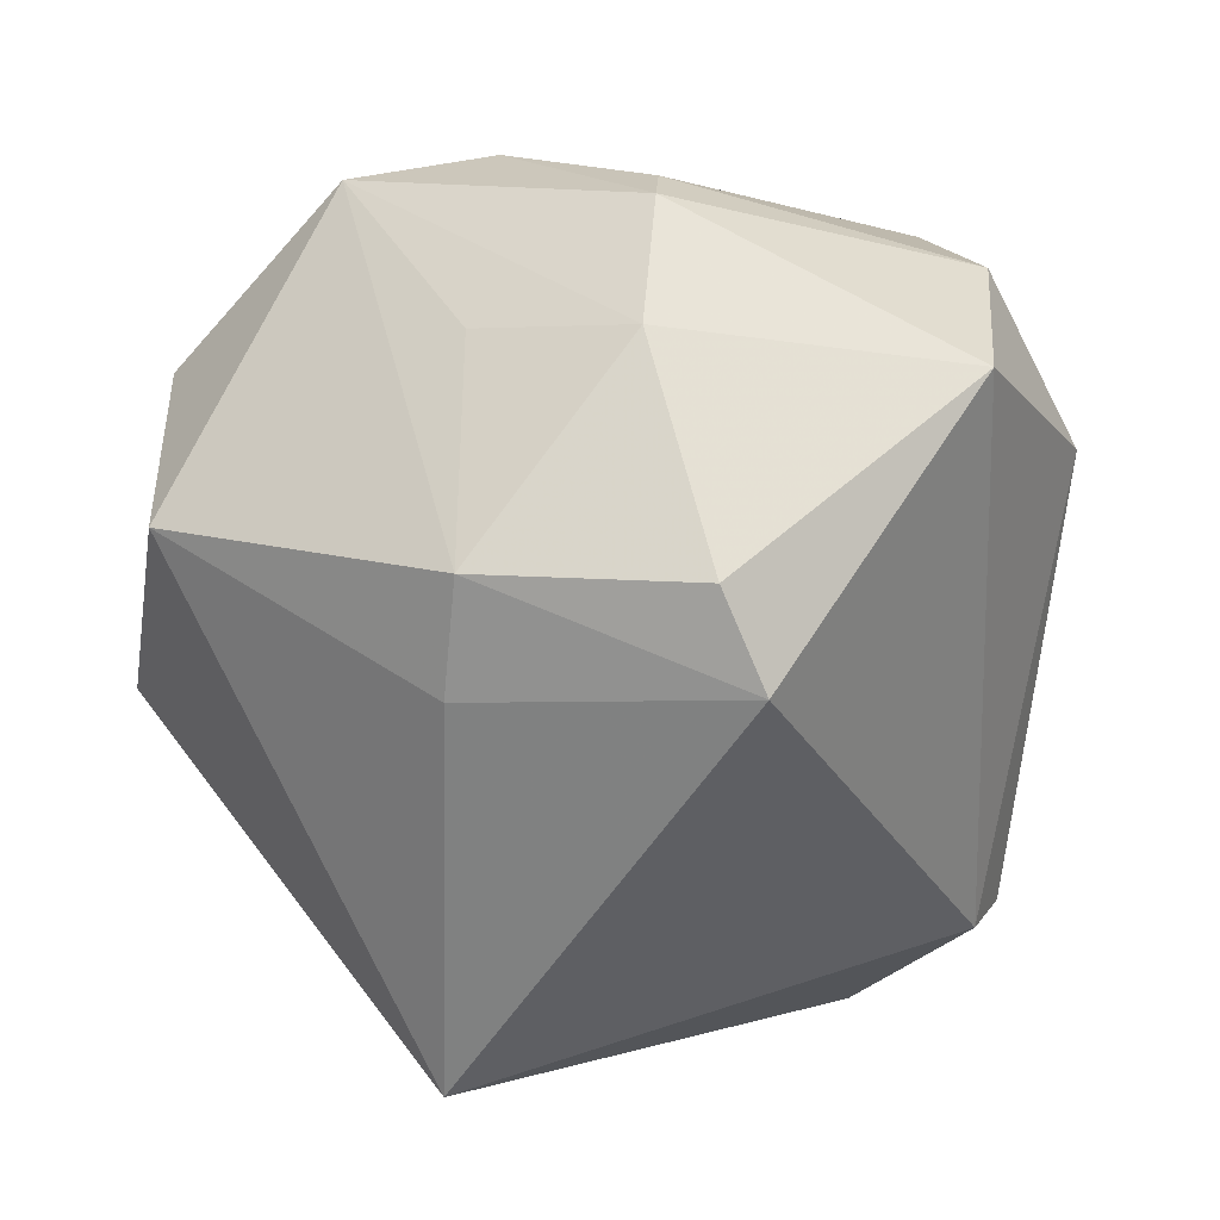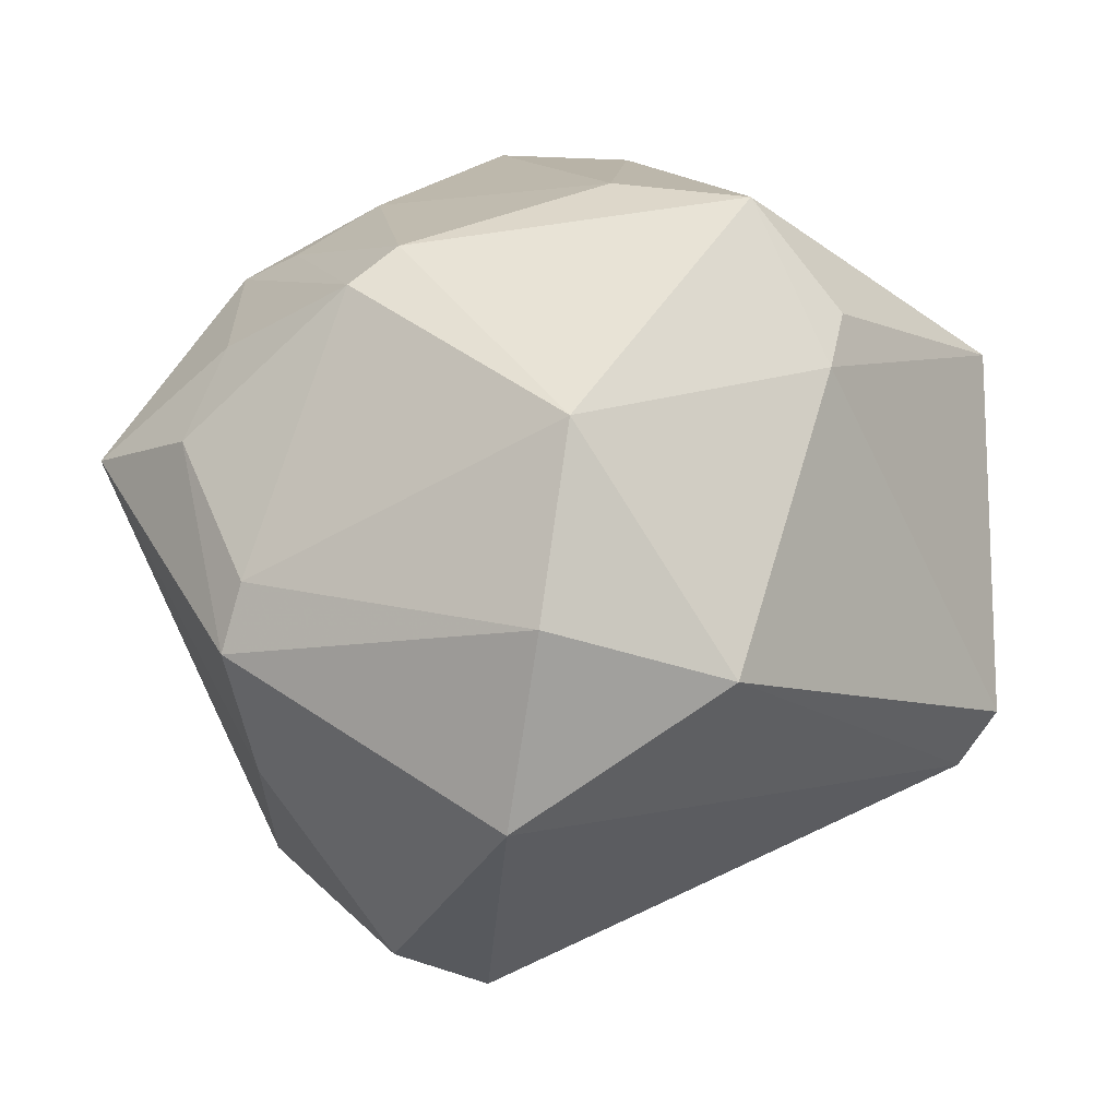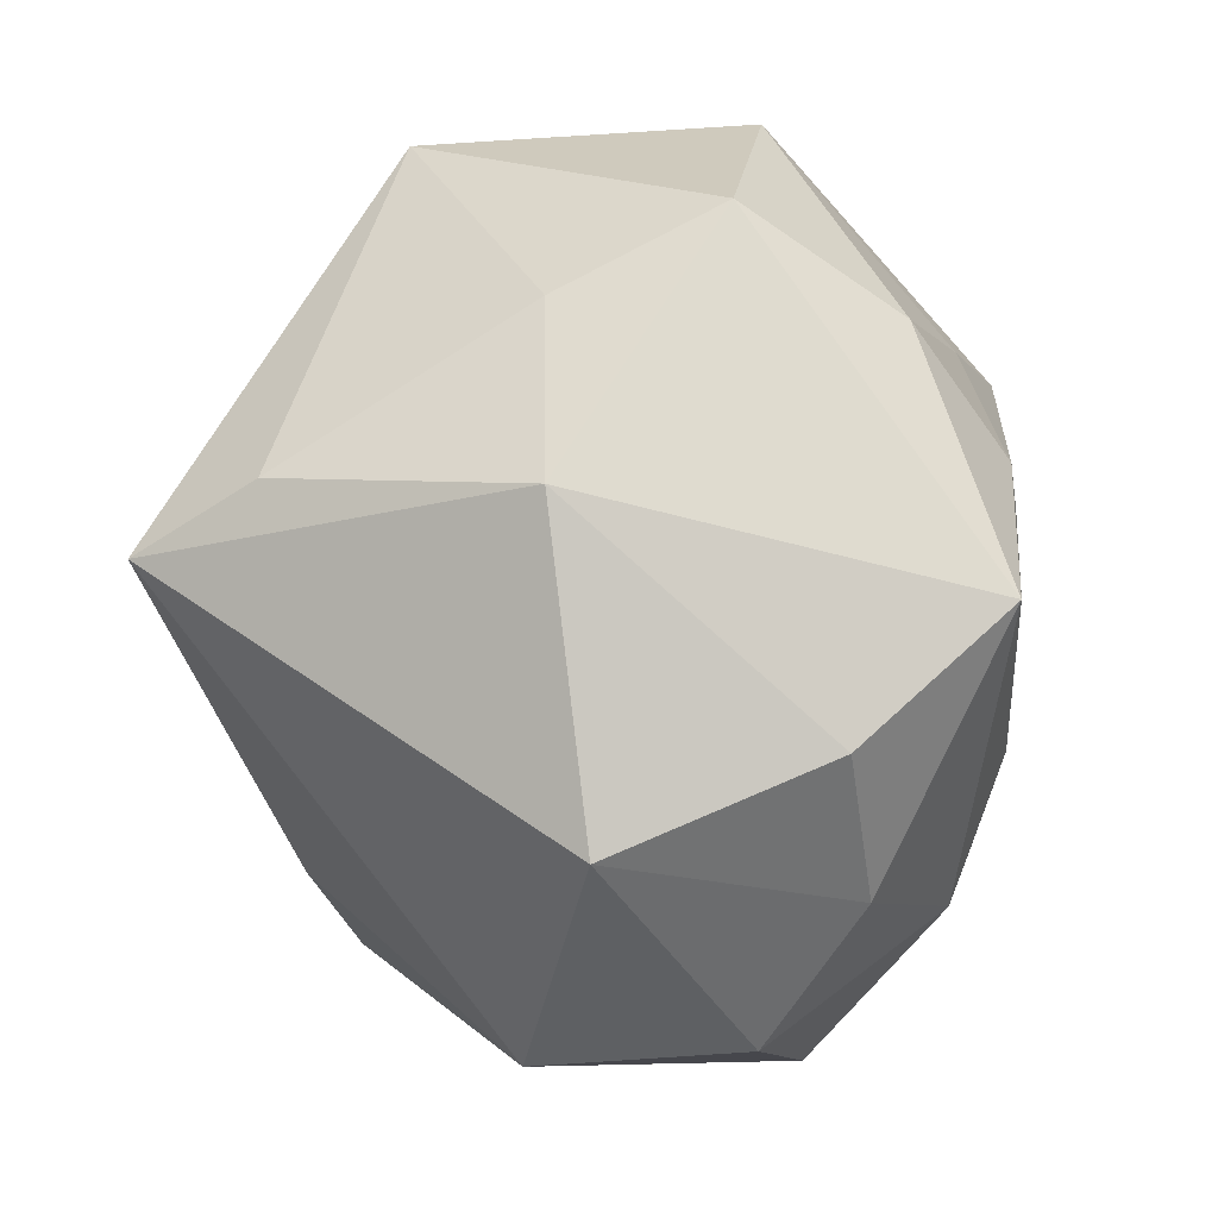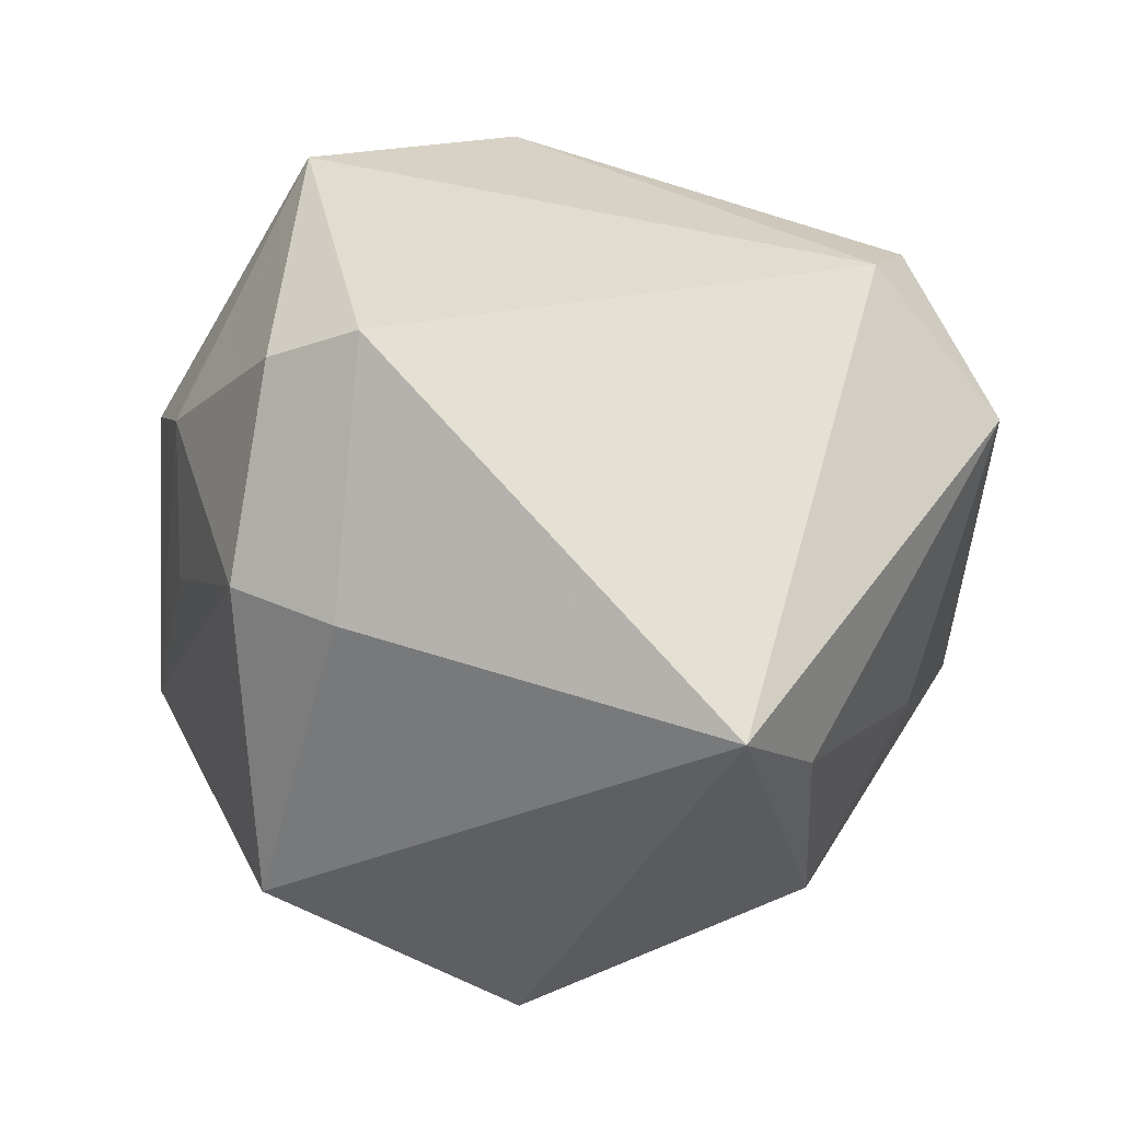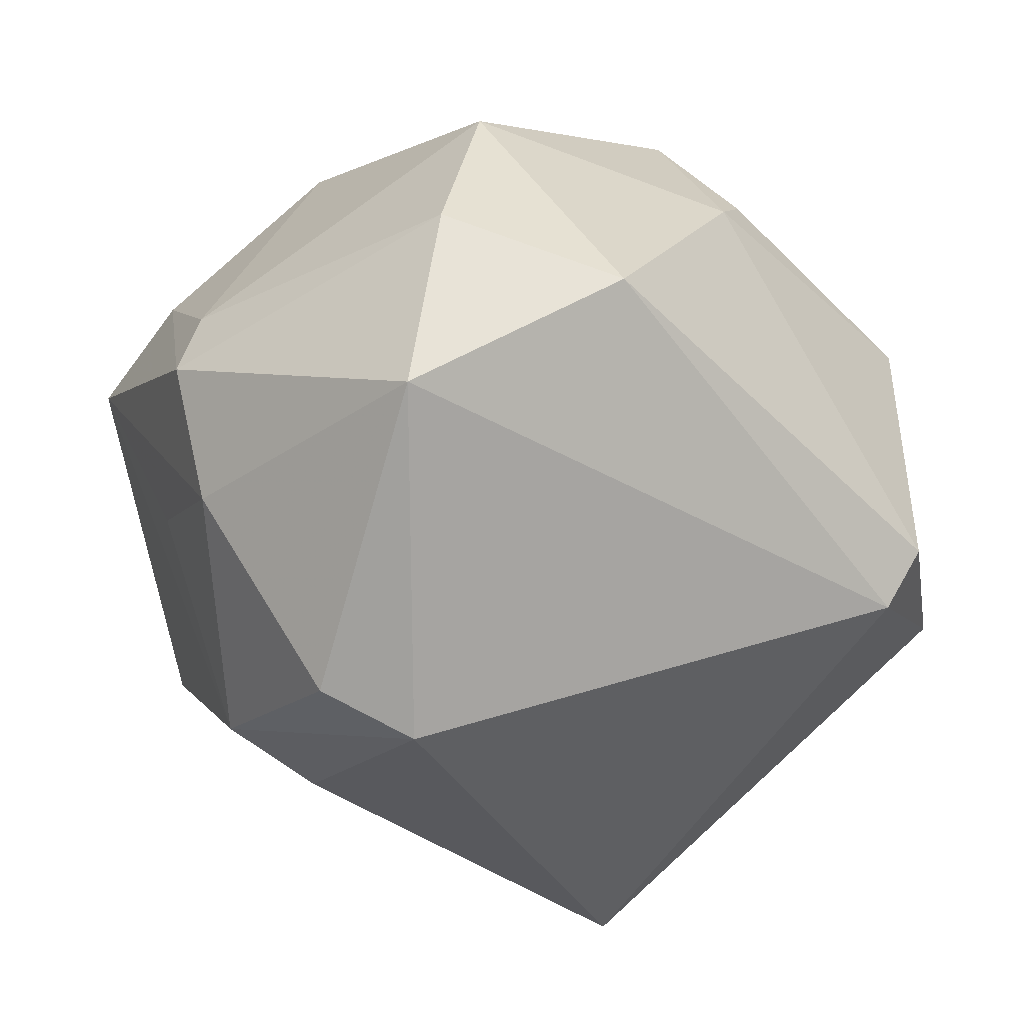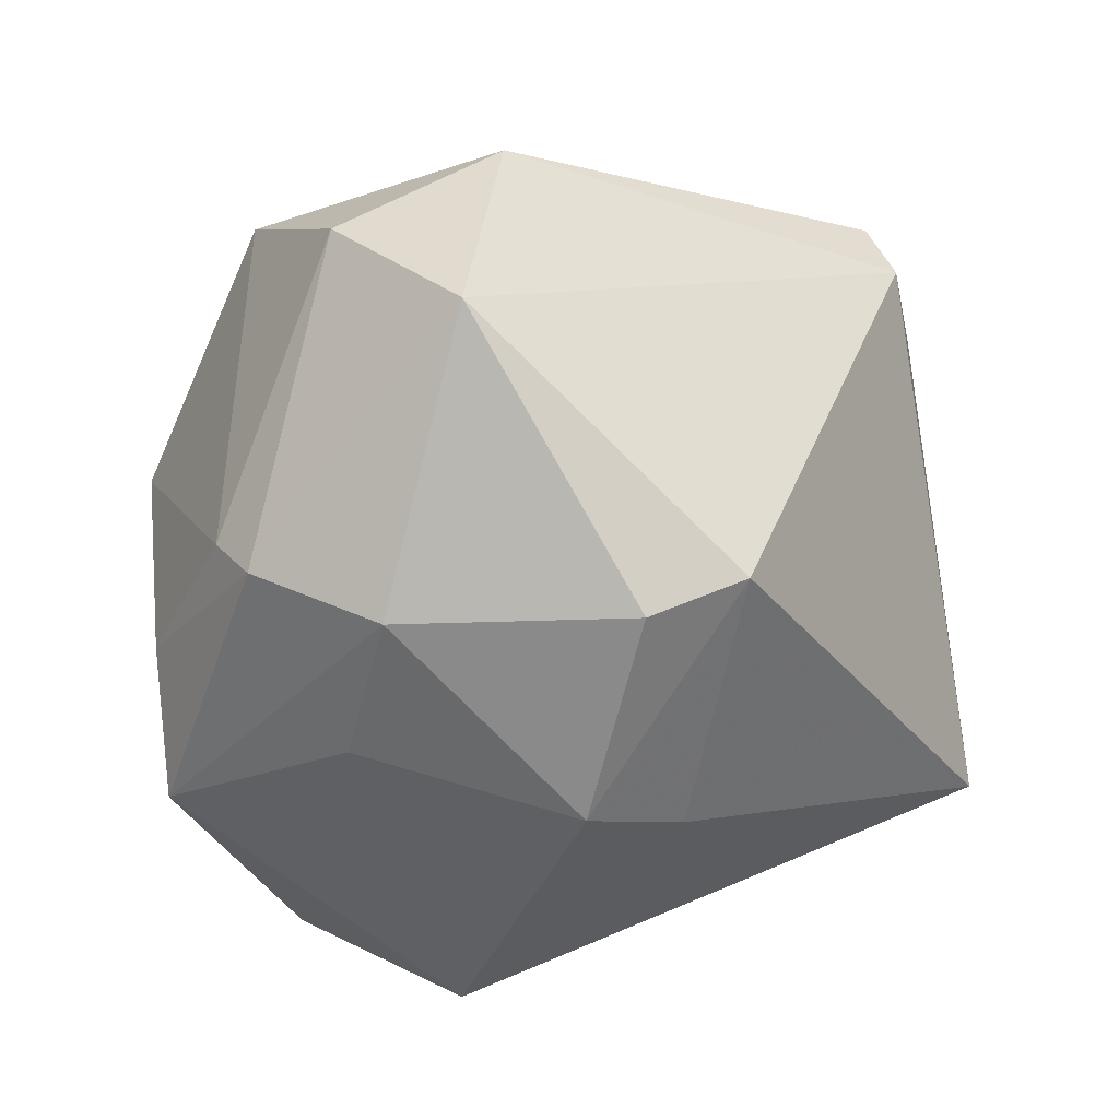
<metadata>
{"format":"obj","ext":"obj","renderer":"f3d","projection":"perspective","resolution":1024,"background":"white","views":[{"elev":-50.4,"azim":105.2,"up":"+Z"},{"elev":18.2,"azim":153.6,"up":"+Z"},{"elev":-68.2,"azim":-82.2,"up":"+Y"},{"elev":-5.4,"azim":-177.2,"up":"+Y"},{"elev":-27.1,"azim":160.0,"up":"+Z"},{"elev":28.5,"azim":130.3,"up":"+Y"}]}
</metadata>
<code>
v 0.02369 0.04442 0.008021
v -0.03911 -0.01629 -0.002478
v 0.02138 0.007401 0.03716
v 0.01754 0.01913 -0.04125
v 0.02044 -0.009929 -0.03615
v 0.02763 0.008786 0.03405
v 0.004836 0.04913 0.001257
v -0.02731 -0.02355 -0.03112
v -0.02763 -0.03658 -0.003735
v 0.003915 -0.04953 -0.003978
v -0.02232 0.002542 0.03658
v 0.03552 -0.005452 0.0253
v 0.04272 0.0163 0.007126
v 0.03078 -0.03685 -0.01436
v 0.04083 0.01408 -0.0142
v -0.002534 0.007932 0.04166
v 0.01272 -0.01806 0.0361
v 0.04115 -0.002632 -0.008972
v 0.04521 0.01663 -3.52e-05
v 0.02358 -0.01561 0.03202
v 0.03163 -0.005651 -0.03249
v -0.04825 0.01335 -0.01564
v 0.02756 0.01726 -0.03638
v -0.04463 -0.01114 0.01619
v 0.01708 0.03759 0.02625
v -0.01539 -0.01291 0.03972
v -0.04513 0.01554 0.02019
v -0.03122 -0.01347 0.03142
v -0.0205 -0.02218 -0.04506
v 0.03249 -0.03631 0.008292
v -0.0004517 -0.04254 0.02031
v -0.01975 0.02654 0.02987
v -0.03804 0.03143 -0.01537
v 0.01764 -0.03713 0.02066
v 0.04718 -0.01401 0.01222
v -0.03486 0.02911 -0.02186
v -0.01264 0.01959 0.04135
v 0.04285 0.0004103 0.01751
v -0.00885 -0.03185 0.03776
v 0.02778 -0.02048 0.02874
v 0.02675 0.0436 -0.01258
v -0.01573 0.03106 0.0257
f 22 36 29
f 24 9 39
f 27 22 24
f 29 14 10
f 10 9 29
f 5 14 29
f 29 36 4
f 4 5 29
f 4 36 41
f 41 23 4
f 13 25 6
f 21 35 14
f 14 5 21
f 21 4 23
f 5 4 21
f 29 9 8
f 8 22 29
f 3 20 6
f 6 25 3
f 37 32 27
f 37 3 25
f 27 32 42
f 42 37 25
f 32 37 42
f 39 9 31
f 9 10 31
f 38 13 6
f 25 13 1
f 12 38 6
f 35 38 12
f 15 21 23
f 15 23 41
f 2 24 22
f 22 8 2
f 9 24 2
f 2 8 9
f 20 3 17
f 27 24 28
f 28 24 39
f 3 37 16
f 39 17 16
f 16 17 3
f 27 42 33
f 33 22 27
f 36 22 33
f 39 31 34
f 34 31 10
f 35 15 19
f 19 38 35
f 13 38 19
f 19 15 41
f 41 1 19
f 19 1 13
f 35 21 18
f 18 15 35
f 21 15 18
f 11 37 27
f 27 28 11
f 39 16 26
f 26 16 37
f 37 11 26
f 26 28 39
f 26 11 28
f 7 33 42
f 7 42 25
f 25 1 7
f 7 1 41
f 41 36 7
f 36 33 7
f 35 12 40
f 20 17 40
f 6 20 40
f 40 12 6
f 40 17 39
f 39 34 40
f 30 10 14
f 30 34 10
f 14 35 30
f 30 40 34
f 35 40 30

</code>
